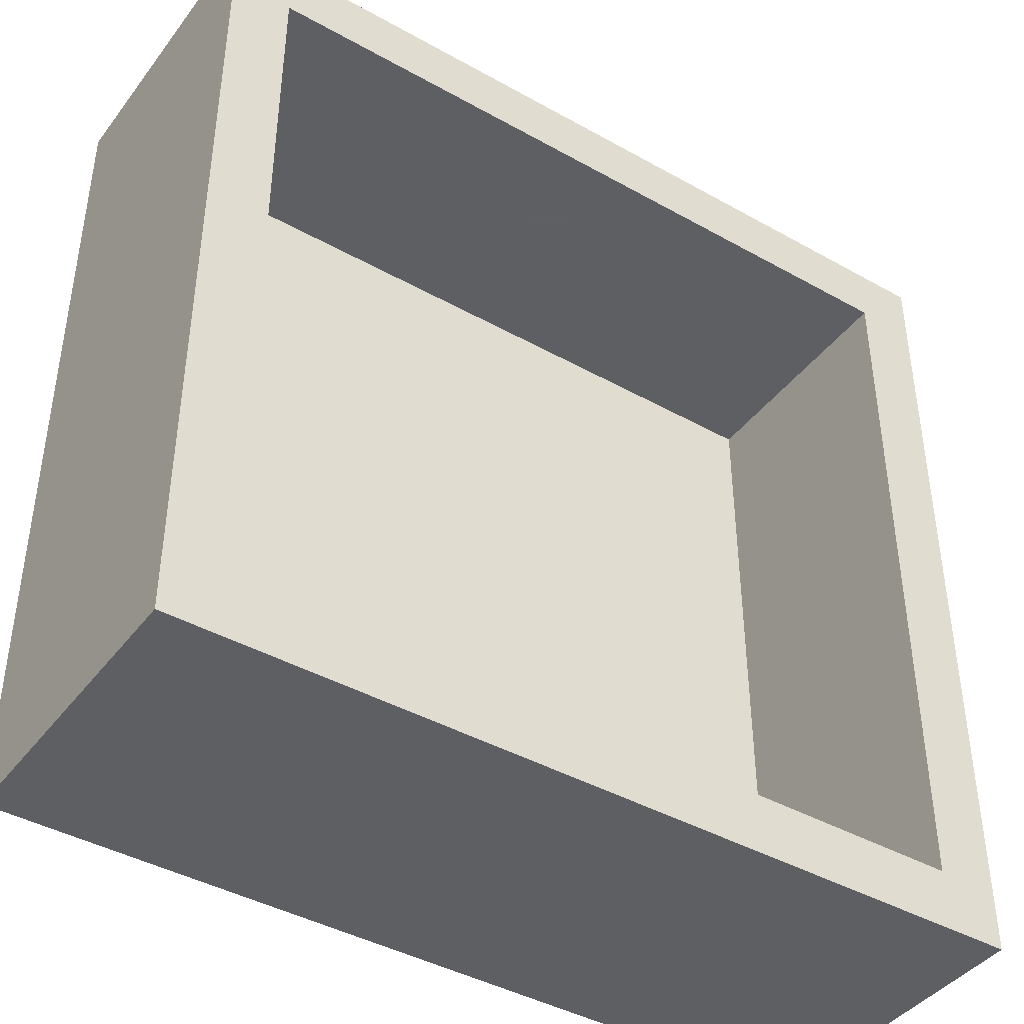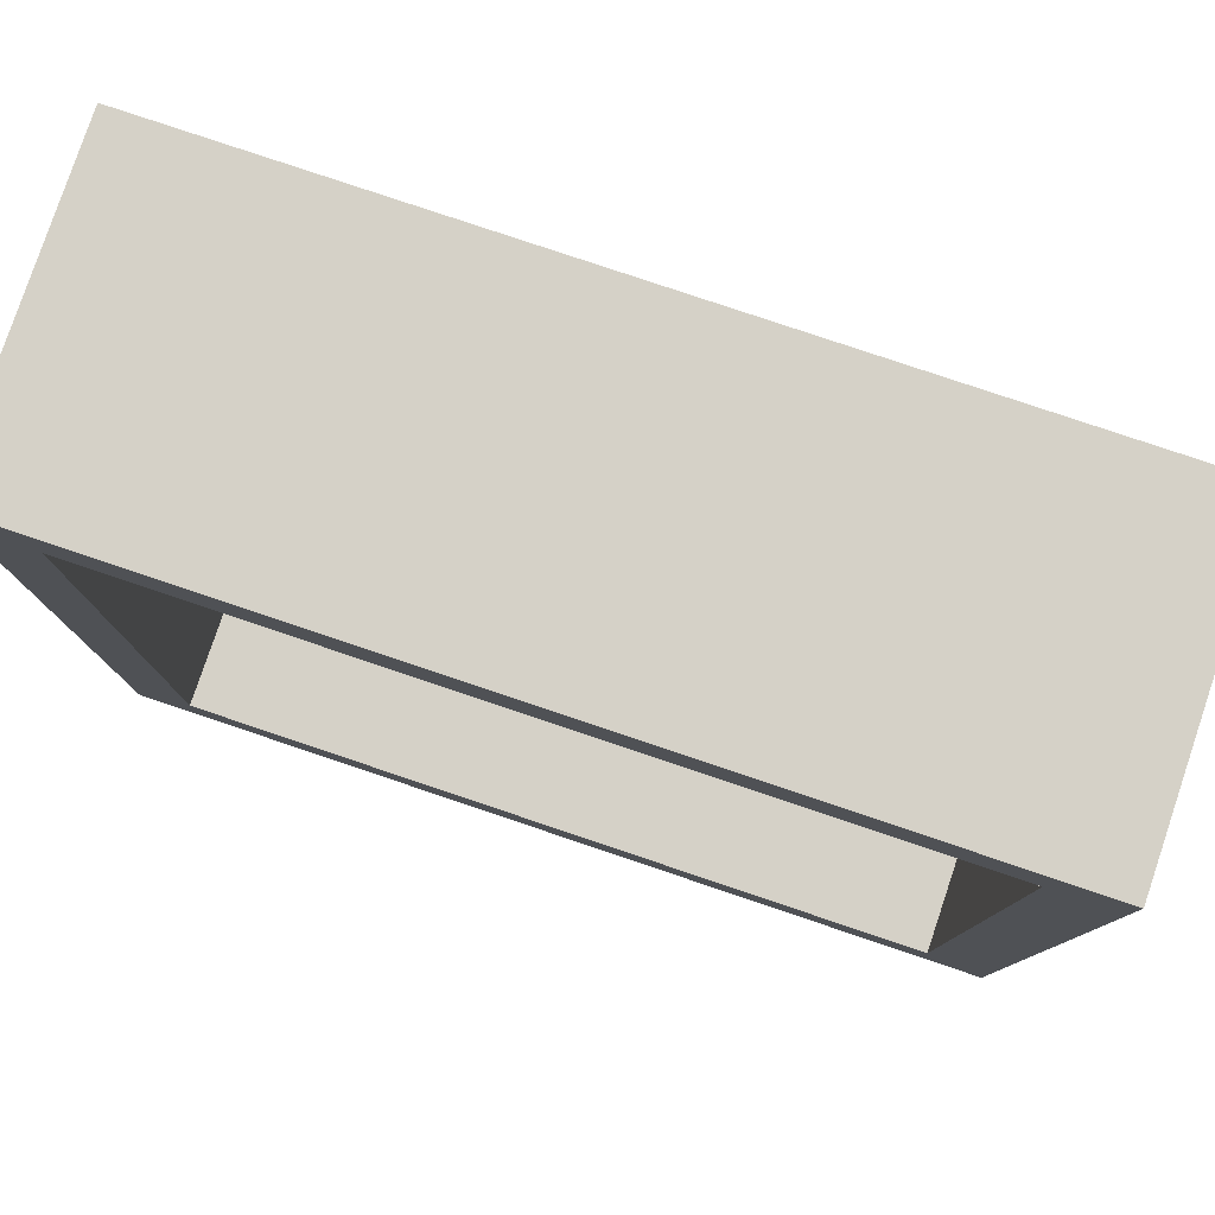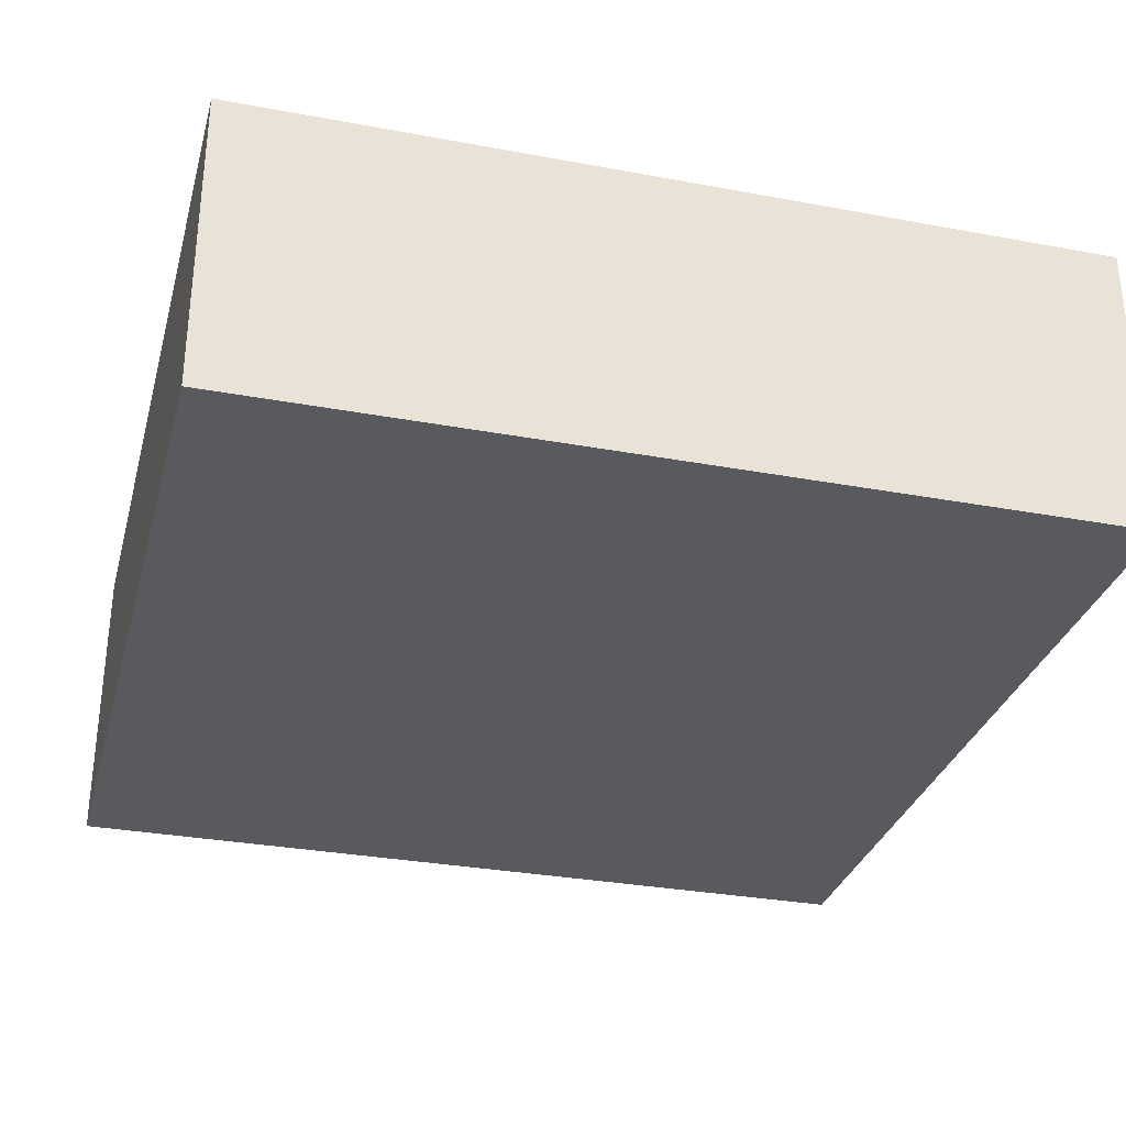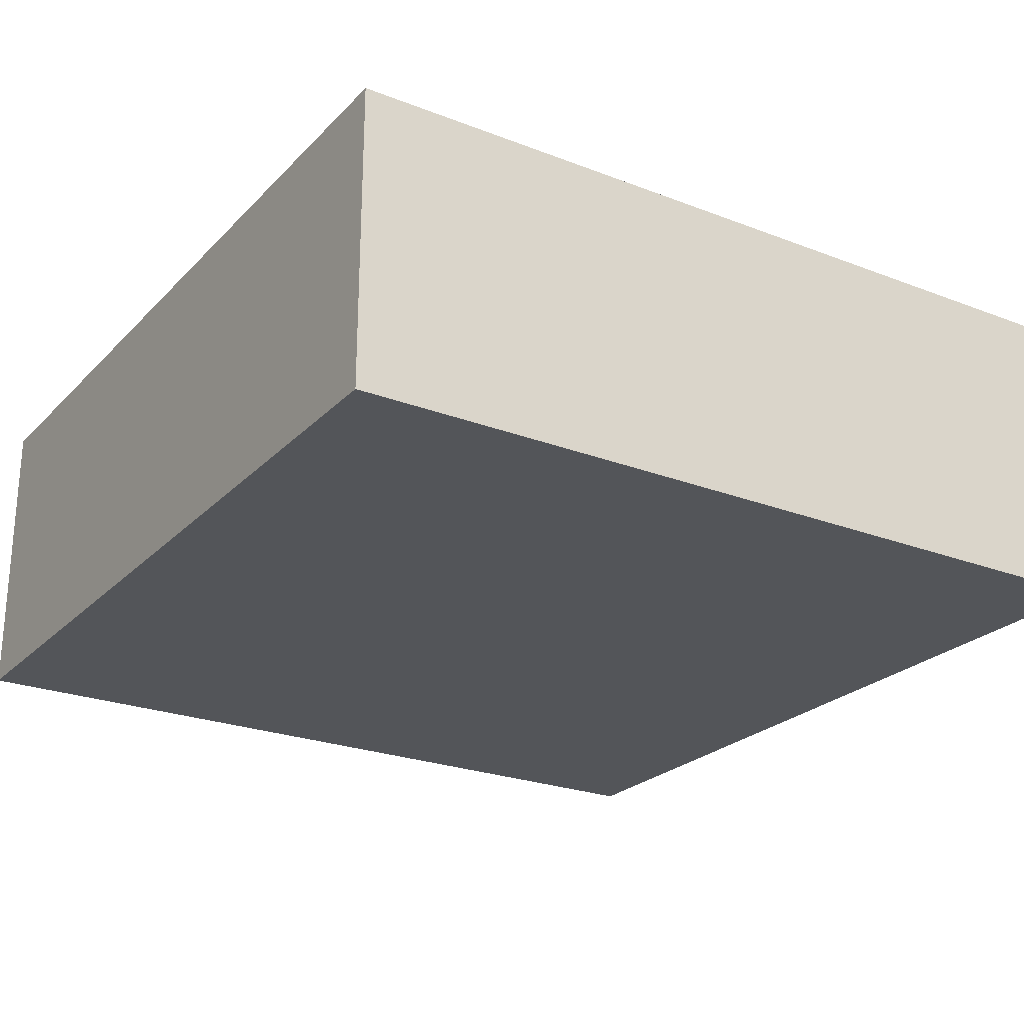
<metadata>
{"format":"obj","ext":"obj","renderer":"f3d","projection":"perspective","resolution":1024,"background":"white","views":[{"elev":-42.0,"azim":-34.0,"up":"+Y"},{"elev":79.7,"azim":18.6,"up":"+Y"},{"elev":-31.3,"azim":-14.8,"up":"+Z"},{"elev":-24.3,"azim":147.6,"up":"+Z"}]}
</metadata>
<code>
v 1.339 -1.75 1
v -0.9481 -1.442 -0.25
v 0.5595 -1.5 0.2334
v 0.2511 -1.5 0.6347
v -1.37 -1.75 1
v 0.3995 -1.5 0.7915
v -0.08107 -1.128 0
v 0.162 -0.5517 0
v 1.5 -1.5 0.3562
v -1.5 1.208 0
v -1.5 0.6408 1
v -1.75 -1.75 0.1984
v -1.5 1.117 0.6736
v 1.406 -1.417 -0.25
v 1.401 1.75 -0.25
v -1.5 -1.138 0
v 0.1024 -1.299 -0.25
v -1.167 -1.5 1
v 0.373 1.5 0.2968
v 0.3078 1.284 -0.25
v 1.122 1.5 1
v -1.5 -0.3603 0.4895
v 1.416 -1.75 0.8193
v 1.042 -1.5 0.6017
v -1.75 -1.394 1
v -1.75 -0.3797 0.5945
v -0.9785 -0.2034 0
v -1.5 -1.24 0.3255
v -1.416 -1.75 0.228
v -0.02232 1.75 1
v 0.9691 -0.3649 -0.25
v -1.5 1.027 1
v 1.14 -1.5 0
v -0.7274 -1.5 1
v -0.6036 -0.4375 0
v -1.75 0.3415 1
v -1.5 -0.7064 0
v -0.5079 -1.75 0.02679
v 0.8268 -1.5 0.3263
v 0.4885 0.8816 -0.25
v 1.107 1.5 0.5603
v -1.5 0.8226 0
v 0.5547 -1.5 0.555
v 1.5 -0.7348 0.5022
v 1.75 1.178 -0.25
v 1.13 1.75 0.1984
v 0.3501 -0.889 -0.25
v -0.6237 0.07316 0
v 1.061 0.6161 0
v -0.1832 -0.2753 0
v 1.75 -1.377 1
v -1.171 1.75 1
v 1.75 0.4298 0.1716
v 1.5 0.7765 0.6596
v -0.2676 -1.75 -0.25
v 1.75 -1.75 0.2601
v 0.381 0.2592 0
v -0.07191 -1.5 0.5717
v 1.75 -1.75 0.6784
v 1.5 -0.5223 1
v -1.5 0.07049 0.652
v -0.7488 -1.75 -0.25
v -0.6491 0.3242 -0.25
v -0.4083 1.75 -0.25
v 0.8172 1.5 0.3567
v 1.138 -1.5 0.214
v -1.5 0.8542 0.7828
v 0.6062 1.5 0
v -1.5 -0.8902 0.4198
v -1.75 -1.257 0.7142
v -1.413 1.75 0.6042
v -0.9902 -1.75 1
v -0.6335 1.266 -0.25
v -1.75 0.5193 -0.25
v -1.223 0.2966 -0.25
v 0.7944 0.09384 -0.25
v 1.5 0.4488 0
v -0.3804 -0.1622 -0.25
v -0.887 0.7924 -0.25
v 1.5 -0.5102 0
v -1.5 0.2224 1
v -1.5 1.5 0
v -1.5 0.5967 0.5257
v 0.2279 -1.5 0.3325
v 0.7078 -0.05635 0
v 1.75 1.75 -0.25
v 0.1081 0.6436 0
v -0.3814 1.5 0
v -0.9825 0.5734 0
v 1.5 1.5 0
v -0.1314 0.3549 -0.25
v 1.75 0.6808 -0.25
v 0.5408 -0.4301 -0.25
v 0.7283 -1.75 -0.25
v 1.5 1.5 1
v -1.75 -0.5824 0.2296
v -0.8805 1.75 -0.25
v 1.297 0.9298 -0.25
v 0.7081 -1.75 0.5608
v 1.75 -0.1534 1
v 1.75 -0.9935 0.1467
v 0.8307 -1.5 0
v -1.5 -1.157 0.702
v 1.2 -1.75 -0.25
v 0.8437 0.6679 -0.25
v -1.75 -0.9819 1
v -0.65 1.04 0
v -1.75 -1.75 1
v 1.311 -0.0851 -0.25
v 0.4594 -1.75 0.1654
v -0.1852 1.75 0.1535
v -1.5 -0.2354 1
v -1.75 -0.8555 0.565
v 1.5 0.01531 1
v -1.75 1.385 0.4496
v 0.2591 1.75 0.1549
v 1.75 1.399 0.3085
v -1.5 0.3316 0
v 1.75 1.403 0.02342
v 1.5 1.171 0.7284
v 1.75 -1.75 1
v -0.619 1.75 1
v -1.75 -1.37 0.02307
v -1.156 1.75 0.1789
v 1.5 0.4967 1
v -0.1474 1.06 0
v 0.6627 -1.5 1
v 1.5 -1.5 1
v -0.3424 1.5 1
v -1.75 1.464 0.06116
v -0.4009 0.596 0
v 0.7701 0.3322 0
v -1.5 1.5 1
v -1.75 -0.09538 1
v 0.2078 -1.75 0.5891
v 1.5 -0.03615 0
v -1.191 -1.75 -0.25
v 1.5 -0.2562 0.5003
v 1.098 1.5 0
v 0.08013 0.8366 -0.25
v 1.75 1.182 0.6155
v -0.3934 1.75 0.5719
v 1.353 -1.035 -0.25
v -1.75 1.144 0.1356
v -1.75 1.75 1
v 1.75 0.9903 0.1749
v -1.092 1.278 -0.25
v -1.75 -1.75 0.599
v -1.75 1.305 1
v 1.291 0.4146 -0.25
v 1.75 1.75 0.1137
v -0.4919 -1.5 0.5185
v -1.75 -1.116 -0.25
v 1.75 -0.9222 1
v 0.3267 -1.5 0
v 1.75 -0.7615 0.5716
v 1.5 -1.5 0
v 1.75 0.9699 1
v -1.75 0.7881 1
v -1.303 -0.7914 -0.25
v 1.75 0.3063 1
v 0.471 1.5 0.6429
v -1.75 -0.2107 0.1795
v -1.75 0.4819 0.6045
v -1.5 -1.5 1
v -0.04449 -1.75 1
v -0.4994 -1.75 1
v -1.349 1.75 -0.25
v 1.5 -1.098 1
v 0.5459 1.75 1
v -0.283 -1.5 1
v 1.349 1.75 0.6069
v -1.5 -1.5 0
v 0.1925 -1.5 1
v -0.9113 -1.75 0.104
v 1.75 0.1459 0.5851
v -0.07649 0.1844 0
v 0.2527 -1.75 -0.25
v 1.5 0.7193 0.3154
v 0.4458 -1.75 1
v 1.75 0.1822 -0.25
v 1.75 -0.06252 0.1649
v 0.7099 1.5 1
v 0.26 -0.9285 0
v -1.5 -0.7594 1
v -1.291 -0.2709 -0.25
v -0.09799 -1.75 0.1797
v -1.151 1.5 0.5013
v 0.2137 1.5 1
v 0.3788 0.4671 -0.25
v 1.165 -1.5 1
v 1.75 -1.75 -0.25
v -1.038 -0.5936 0
v -0.02641 1.5 0.4921
v 0.9911 1.75 -0.25
v 1.5 0.3092 0.4965
v -0.7398 -1.5 0
v 0.5262 1.75 -0.25
v -0.6159 1.5 0.4989
v -1.75 -1.318 0.359
v -0.3937 -0.7089 -0.25
v 1.75 -0.3167 0.5803
v 1.336 -0.5739 -0.25
v -1.75 1.75 0.6517
v -1.5 1.5 0.4971
v -1.5 -1.5 0.5096
v 1.5 1.5 0.5653
v 1.5 -1.5 0.7442
v 1.75 -0.7734 -0.25
v -1.201 -1.5 0
v -0.5641 -0.9935 0
v 1.75 1.75 1
v 0.8671 1.067 0
v 1.204 1.5 0.2965
v 0.5902 0.6664 0
v 1.004 -1.75 1
v -1.75 -0.5572 -0.25
v 1.093 -0.7704 0
v -0.1683 -0.7192 0
v 0.8757 1.75 0.5946
v 1.75 -1.397 0.09134
v -0.9024 1.75 0.588
v -1.75 0.9853 -0.25
v 1.476 1.75 0.253
v -0.8452 -0.4995 -0.25
v 0.8718 -0.8517 -0.25
v -1.75 -1.75 -0.25
v 1.019 -1.354 -0.25
v -1.75 1.75 -0.25
v 1.122 1.75 1
v 1.75 0.6697 0.6496
v -0.9824 1.5 0
v -0.1664 1.279 -0.25
v -1.004 -1.75 0.5127
v 0.2088 -0.02729 -0.25
v -1.75 0.05891 0.5911
v -1.75 0.9286 0.5195
v 0.6093 -0.5556 0
v 1.278 -1.75 0.5059
v 0.1298 1.5 0
v 1.381 -1.75 0.08453
v 0.9591 -1.75 0.1361
v -0.3346 -1.18 -0.25
v -0.8218 -1.048 -0.25
v -1.75 0.5948 0.2459
v -1.5 1.124 0.2827
v -0.3979 0.809 -0.25
v -1.5 0.08381 0.3334
v -1.75 0.2399 0.1868
v -0.6544 1.75 0.1654
v -1.75 1.75 0.2065
v -0.2823 -1.75 0.6373
v -1.091 -1.072 0
v -0.8999 1.5 1
v 1.75 1.354 1
v 1.5 0.9936 0
v 1.5 0.9903 1
v -0.9712 -1.5 0.5047
v 0.8262 1.236 -0.25
v 1.336 1.432 -0.25
v -1.361 0.8621 -0.25
v -0.04508 -0.9128 -0.25
v 0.554 -1.315 -0.25
v -1.294 -1.316 -0.25
v -0.6694 -1.75 0.7007
v -1.38 -1.75 0.7233
v 0.3967 1.75 0.5724
v -1.75 -0.9664 0.1128
v 1.75 1.75 0.5568
v 1.104 0.1656 0
v 1.5 -1.046 0
v 1.75 0.6866 1
v 1.086 -0.2939 0
v 0.359 1.073 0
v 1.5 -1.176 0.5205
v 1.75 -1.279 0.5355
v 1.75 -0.3067 -0.25
v 1.75 -0.5357 0.1606
v -1.75 0.8344 0.0802
v -1.75 -0.5512 1
v -1.123 1.029 0
v 0.2668 -0.1659 0
v 0.6964 1.75 0.17
v 0.04675 -0.5217 -0.25
v 1.75 -1.228 -0.25
v -1.117 0.1111 0
v -0.5788 -1.75 0.3602
v -1.509 1.323 -0.25
v 0.8455 1.5 0.712
v 1.75 -0.5352 1
v 1.127 -1.233 0
v -1.75 1.333 -0.25
v -0.6242 -1.434 -0.25
v 1.5 1.11 0.3781
v -1.75 0.002821 -0.25
v 0.7077 -1.081 0
v -1.5 -0.191 0
v 0.01099 1.75 0.4905
v -1.5 -1.159 1
v -0.1991 -1.5 0
v 0.05554 1.75 -0.25
v -0.8776 -0.06236 -0.25
f 59 121 23
f 2 293 62
f 264 2 137
f 155 84 3
f 39 3 43
f 22 248 61
f 11 81 83
f 4 58 174
f 4 174 6
f 265 72 234
f 150 109 76
f 109 203 31
f 33 291 102
f 33 102 66
f 134 36 236
f 134 81 36
f 84 43 3
f 41 65 214
f 35 50 48
f 219 50 35
f 244 243 293
f 55 293 243
f 24 43 127
f 6 43 4
f 7 184 219
f 7 211 300
f 85 282 238
f 219 8 50
f 33 66 157
f 82 10 232
f 10 82 246
f 81 11 36
f 67 11 83
f 173 210 16
f 18 258 206
f 3 39 102
f 127 6 174
f 266 148 29
f 32 13 133
f 67 83 13
f 283 46 195
f 16 253 37
f 37 69 16
f 262 17 243
f 151 224 269
f 281 42 89
f 90 214 139
f 34 167 171
f 211 35 193
f 40 20 259
f 21 95 230
f 145 149 133
f 82 205 246
f 151 269 117
f 189 30 129
f 289 65 41
f 195 260 259
f 263 17 47
f 211 193 253
f 35 211 219
f 161 114 100
f 76 235 190
f 150 105 98
f 154 51 276
f 47 93 226
f 282 50 8
f 64 73 97
f 274 240 126
f 294 54 120
f 8 238 282
f 56 59 239
f 146 231 53
f 197 258 152
f 142 111 250
f 15 195 46
f 155 3 102
f 101 156 276
f 135 99 180
f 137 62 175
f 237 115 144
f 164 236 36
f 95 21 207
f 259 98 105
f 152 58 300
f 166 167 252
f 38 187 287
f 243 201 262
f 265 234 287
f 207 294 120
f 162 189 194
f 80 273 218
f 208 169 275
f 156 202 290
f 69 185 103
f 48 89 286
f 107 131 126
f 118 297 286
f 54 179 196
f 159 32 149
f 235 78 91
f 261 147 79
f 23 239 59
f 225 244 160
f 192 14 285
f 211 253 197
f 180 174 166
f 131 48 177
f 183 21 230
f 83 42 246
f 183 289 21
f 68 65 19
f 173 16 28
f 275 44 271
f 207 90 294
f 13 246 205
f 249 163 236
f 142 298 111
f 251 204 71
f 176 202 182
f 170 267 30
f 86 151 119
f 233 247 73
f 91 190 235
f 136 77 270
f 77 136 196
f 58 84 300
f 154 169 51
f 71 124 251
f 72 18 5
f 53 92 146
f 79 73 247
f 57 87 177
f 204 251 115
f 297 118 248
f 135 252 187
f 47 284 93
f 41 214 207
f 277 181 182
f 275 271 9
f 145 204 149
f 198 283 195
f 159 36 11
f 230 212 172
f 233 73 64
f 98 259 260
f 1 23 121
f 75 79 63
f 111 64 250
f 280 113 106
f 25 106 70
f 238 218 273
f 155 296 184
f 187 38 55
f 86 15 151
f 143 14 228
f 135 187 110
f 38 287 175
f 262 47 17
f 177 48 50
f 81 134 112
f 236 163 26
f 129 194 189
f 194 129 199
f 60 100 114
f 121 128 1
f 210 197 253
f 132 57 85
f 56 192 221
f 112 185 22
f 239 23 216
f 154 156 290
f 49 213 215
f 210 206 258
f 138 80 44
f 201 225 78
f 254 199 129
f 109 277 203
f 158 257 272
f 277 109 181
f 75 186 295
f 213 256 139
f 133 149 32
f 292 229 288
f 207 120 95
f 57 282 85
f 19 194 240
f 292 223 144
f 196 138 114
f 199 88 194
f 71 52 222
f 166 171 167
f 107 126 88
f 142 30 298
f 220 172 46
f 197 152 300
f 89 107 281
f 55 62 293
f 136 80 138
f 212 230 95
f 112 61 81
f 182 181 53
f 74 261 75
f 15 260 195
f 184 296 238
f 280 112 134
f 218 238 296
f 240 274 68
f 160 186 225
f 240 88 126
f 150 98 92
f 252 265 287
f 128 169 208
f 233 20 140
f 71 222 124
f 279 245 237
f 253 193 37
f 139 68 213
f 84 58 4
f 164 159 237
f 155 300 84
f 284 78 235
f 53 176 182
f 157 9 271
f 155 184 7
f 272 125 161
f 255 212 95
f 234 266 29
f 142 222 122
f 45 146 92
f 123 12 200
f 43 24 39
f 130 292 144
f 177 50 282
f 125 54 196
f 28 16 69
f 224 46 172
f 121 51 128
f 209 277 278
f 94 242 110
f 157 271 291
f 248 118 83
f 95 257 255
f 168 124 97
f 160 217 186
f 22 61 112
f 90 207 214
f 289 183 162
f 189 162 183
f 85 238 273
f 163 217 96
f 94 263 228
f 205 133 13
f 171 166 174
f 106 113 70
f 219 211 7
f 20 233 301
f 137 227 264
f 88 199 232
f 200 113 268
f 105 76 190
f 250 97 124
f 181 150 92
f 158 231 141
f 198 195 259
f 104 242 94
f 58 152 171
f 129 122 254
f 35 27 193
f 299 103 185
f 216 1 191
f 34 171 152
f 93 31 226
f 60 138 44
f 69 37 22
f 167 34 72
f 168 288 229
f 122 222 52
f 60 114 138
f 110 187 178
f 34 152 258
f 273 270 85
f 162 194 19
f 269 172 212
f 280 134 26
f 232 281 107
f 292 130 229
f 64 111 301
f 116 267 283
f 30 267 298
f 147 261 288
f 9 157 66
f 201 78 284
f 227 137 29
f 274 215 213
f 93 76 31
f 285 221 192
f 122 129 30
f 146 141 231
f 91 63 247
f 260 45 98
f 73 79 147
f 105 190 40
f 168 97 147
f 209 285 143
f 166 135 180
f 108 148 266
f 289 162 65
f 90 139 256
f 131 107 89
f 84 4 43
f 201 284 262
f 199 254 188
f 199 188 232
f 62 55 38
f 173 28 206
f 112 280 185
f 281 232 10
f 94 110 178
f 196 136 138
f 205 188 133
f 198 259 20
f 117 146 119
f 63 91 78
f 171 174 58
f 86 119 45
f 259 105 40
f 118 286 89
f 287 187 252
f 202 278 182
f 193 27 297
f 280 106 185
f 52 71 145
f 282 57 177
f 130 115 251
f 31 76 109
f 8 219 184
f 200 70 113
f 78 302 63
f 77 49 270
f 206 103 165
f 121 59 51
f 198 301 116
f 245 279 74
f 52 254 122
f 55 178 187
f 153 227 123
f 218 296 291
f 192 104 14
f 34 258 18
f 243 244 201
f 145 133 52
f 290 60 154
f 35 48 27
f 114 161 125
f 125 196 114
f 140 91 247
f 255 158 141
f 79 75 261
f 216 180 99
f 96 268 113
f 153 123 268
f 96 26 163
f 175 287 234
f 170 183 230
f 45 119 146
f 132 215 57
f 200 268 123
f 223 74 279
f 93 235 76
f 167 72 265
f 66 102 39
f 61 83 81
f 30 189 170
f 180 216 127
f 286 297 27
f 298 116 111
f 197 300 211
f 140 40 190
f 46 224 15
f 172 220 230
f 173 206 210
f 283 198 116
f 253 16 210
f 125 272 257
f 225 201 244
f 47 262 284
f 203 209 143
f 116 298 267
f 68 139 65
f 154 276 156
f 165 5 18
f 161 100 176
f 223 288 261
f 235 93 284
f 203 143 226
f 198 20 301
f 276 51 59
f 254 133 188
f 42 83 118
f 104 228 14
f 99 135 110
f 28 103 206
f 289 41 21
f 32 67 13
f 179 54 294
f 208 9 24
f 53 231 176
f 122 30 142
f 44 275 169
f 17 263 178
f 101 209 278
f 277 209 203
f 24 191 208
f 49 215 132
f 241 56 239
f 241 242 104
f 229 251 168
f 87 126 131
f 237 144 279
f 202 156 278
f 12 123 227
f 222 142 250
f 153 264 227
f 165 18 206
f 226 228 263
f 94 178 263
f 64 301 233
f 212 255 269
f 141 117 269
f 228 226 143
f 79 247 63
f 234 72 266
f 186 302 225
f 40 140 20
f 76 105 150
f 130 144 115
f 270 132 85
f 132 270 49
f 203 226 31
f 291 271 218
f 80 218 271
f 108 165 25
f 161 231 272
f 146 117 141
f 205 82 188
f 299 165 103
f 88 232 107
f 37 297 22
f 237 149 115
f 257 95 120
f 128 51 169
f 302 78 225
f 208 275 9
f 74 75 295
f 91 140 190
f 191 24 127
f 63 302 75
f 108 5 165
f 167 265 252
f 204 145 71
f 216 99 239
f 242 241 239
f 192 56 241
f 179 294 256
f 1 216 23
f 246 13 83
f 250 124 222
f 45 260 86
f 178 55 17
f 103 28 69
f 254 52 133
f 243 17 55
f 264 160 244
f 244 293 2
f 245 249 164
f 279 144 223
f 60 44 169
f 295 186 217
f 140 247 233
f 70 148 25
f 70 200 148
f 97 250 64
f 292 288 223
f 131 89 48
f 301 111 116
f 60 169 154
f 183 170 189
f 26 96 113
f 256 77 179
f 113 280 26
f 104 94 228
f 256 49 77
f 267 170 220
f 73 147 97
f 125 257 54
f 128 191 1
f 197 210 258
f 108 266 5
f 86 260 15
f 2 264 244
f 74 223 261
f 226 263 47
f 217 160 153
f 99 110 242
f 11 32 159
f 117 119 151
f 295 249 74
f 158 255 257
f 141 269 255
f 106 25 299
f 181 109 150
f 126 87 274
f 176 100 202
f 295 217 163
f 185 106 299
f 163 249 295
f 170 230 220
f 5 266 72
f 10 246 42
f 155 7 300
f 96 217 268
f 153 268 217
f 172 269 224
f 221 285 101
f 177 87 131
f 151 15 224
f 36 159 164
f 166 252 135
f 19 65 162
f 22 185 69
f 80 271 44
f 136 270 273
f 161 176 231
f 136 273 80
f 184 238 8
f 175 29 137
f 234 29 175
f 92 98 45
f 92 53 181
f 68 274 213
f 220 46 283
f 215 274 87
f 101 276 221
f 108 25 148
f 221 276 56
f 207 21 41
f 101 278 156
f 128 208 191
f 66 39 24
f 77 196 179
f 277 182 278
f 100 60 290
f 209 101 285
f 87 57 215
f 59 56 276
f 149 237 159
f 157 291 33
f 82 232 188
f 192 241 104
f 245 74 249
f 115 149 204
f 174 180 127
f 272 231 158
f 164 237 245
f 248 83 61
f 236 164 249
f 118 89 42
f 10 42 281
f 186 75 302
f 220 283 267
f 229 130 251
f 14 143 285
f 38 175 62
f 62 137 2
f 288 168 147
f 100 290 202
f 102 291 296
f 12 29 148
f 124 168 251
f 90 256 294
f 155 102 296
f 49 256 213
f 227 29 12
f 257 120 54
f 286 27 48
f 12 148 200
f 264 153 160
f 6 127 43
f 191 127 216
f 236 26 134
f 299 25 165
f 66 24 9
f 139 214 65
f 242 239 99
f 248 22 297
f 240 68 19
f 297 37 193
f 88 240 194
f 18 72 34
f 11 67 32

</code>
